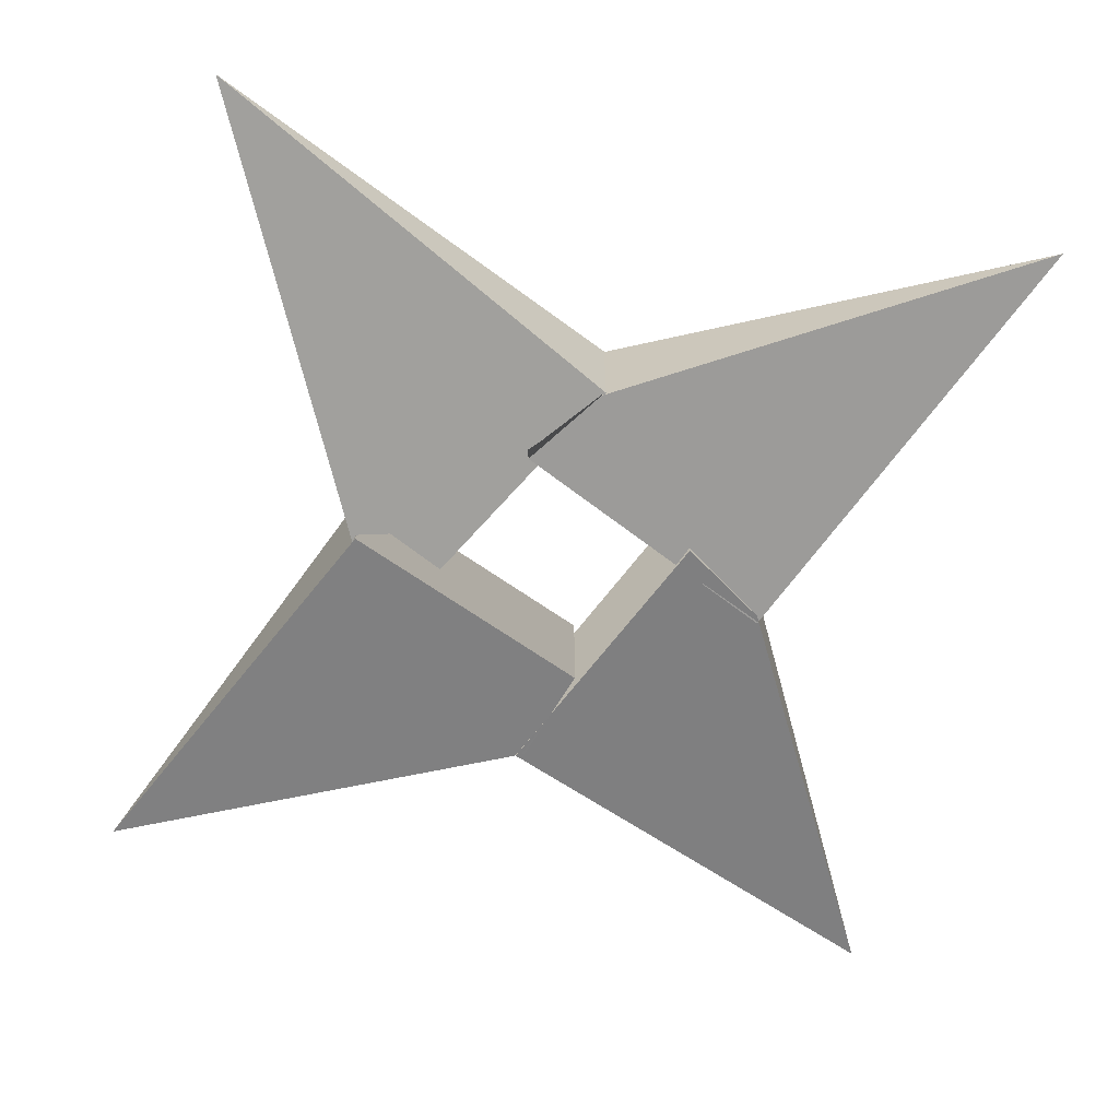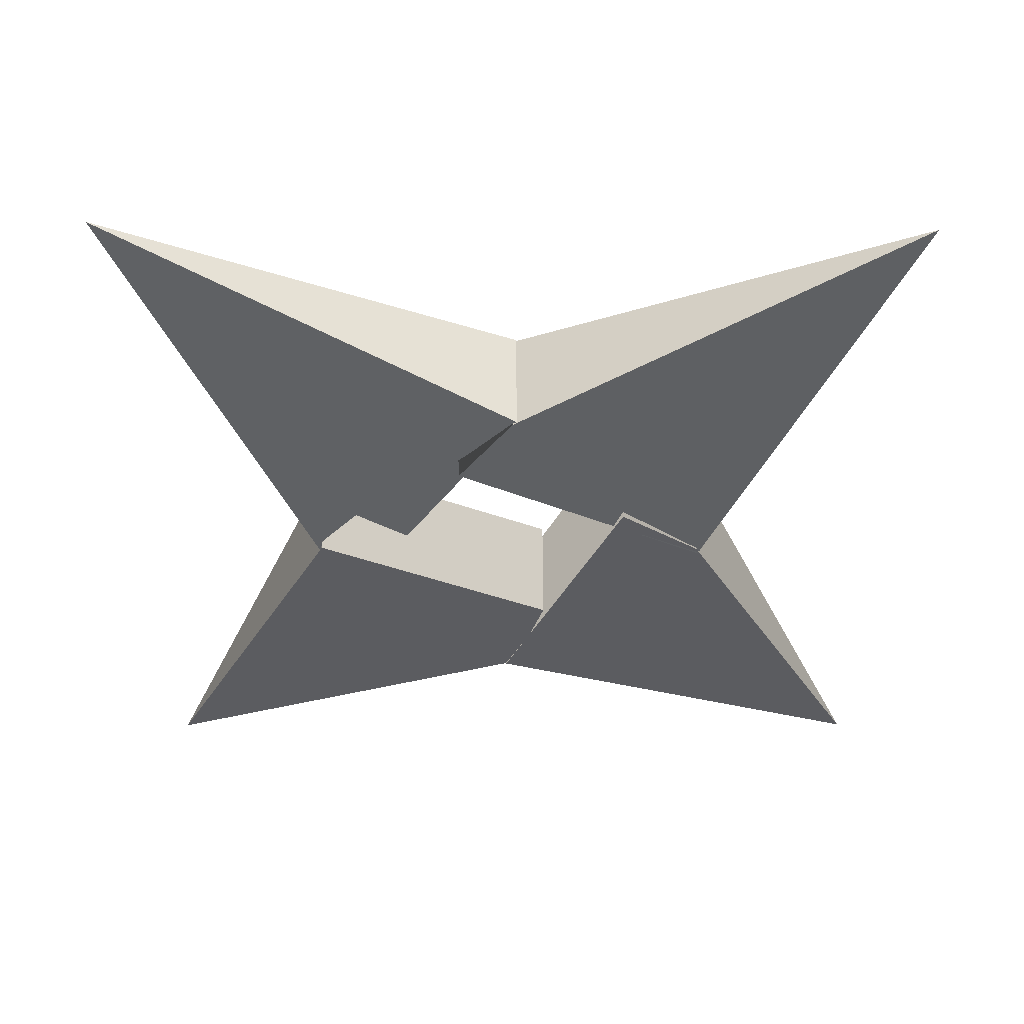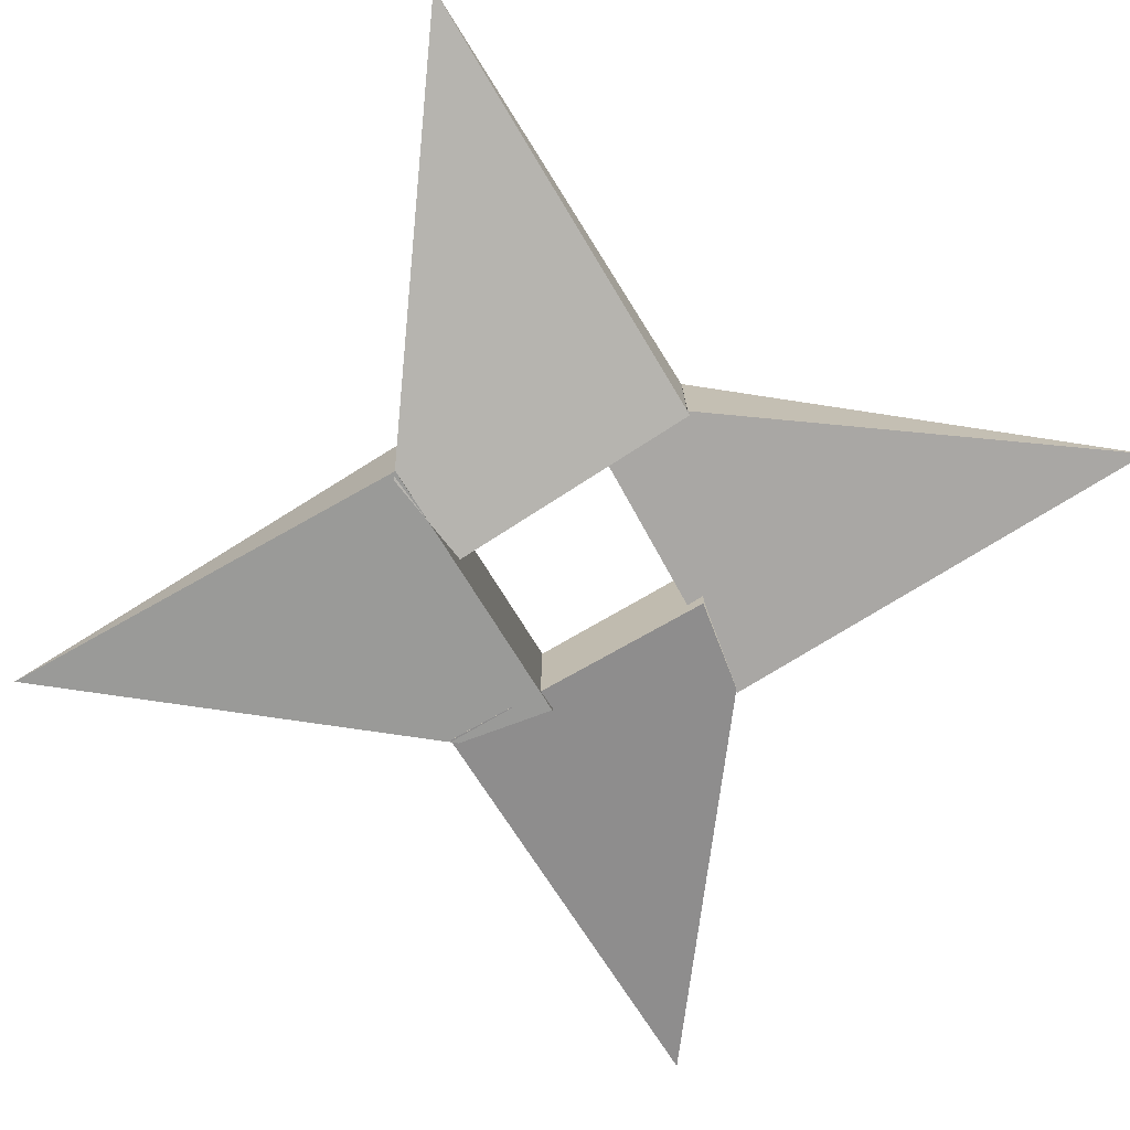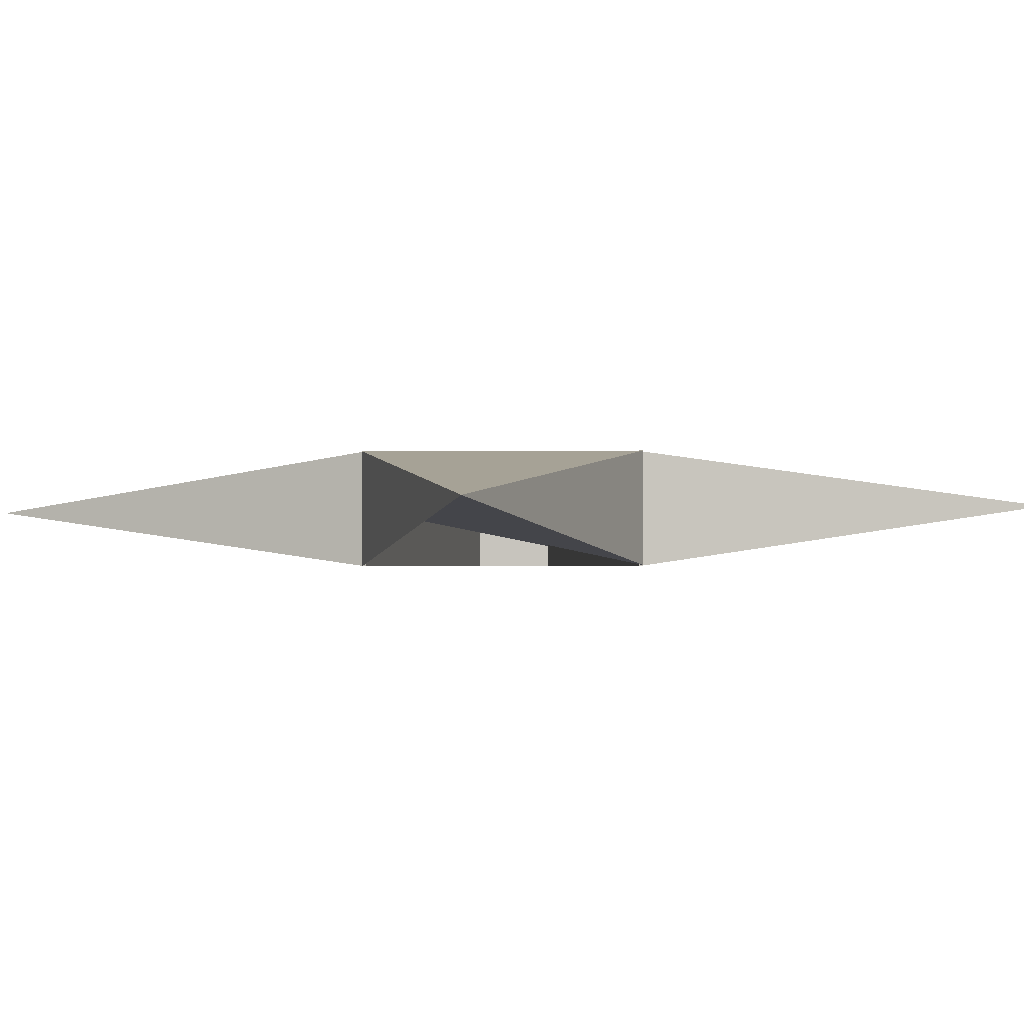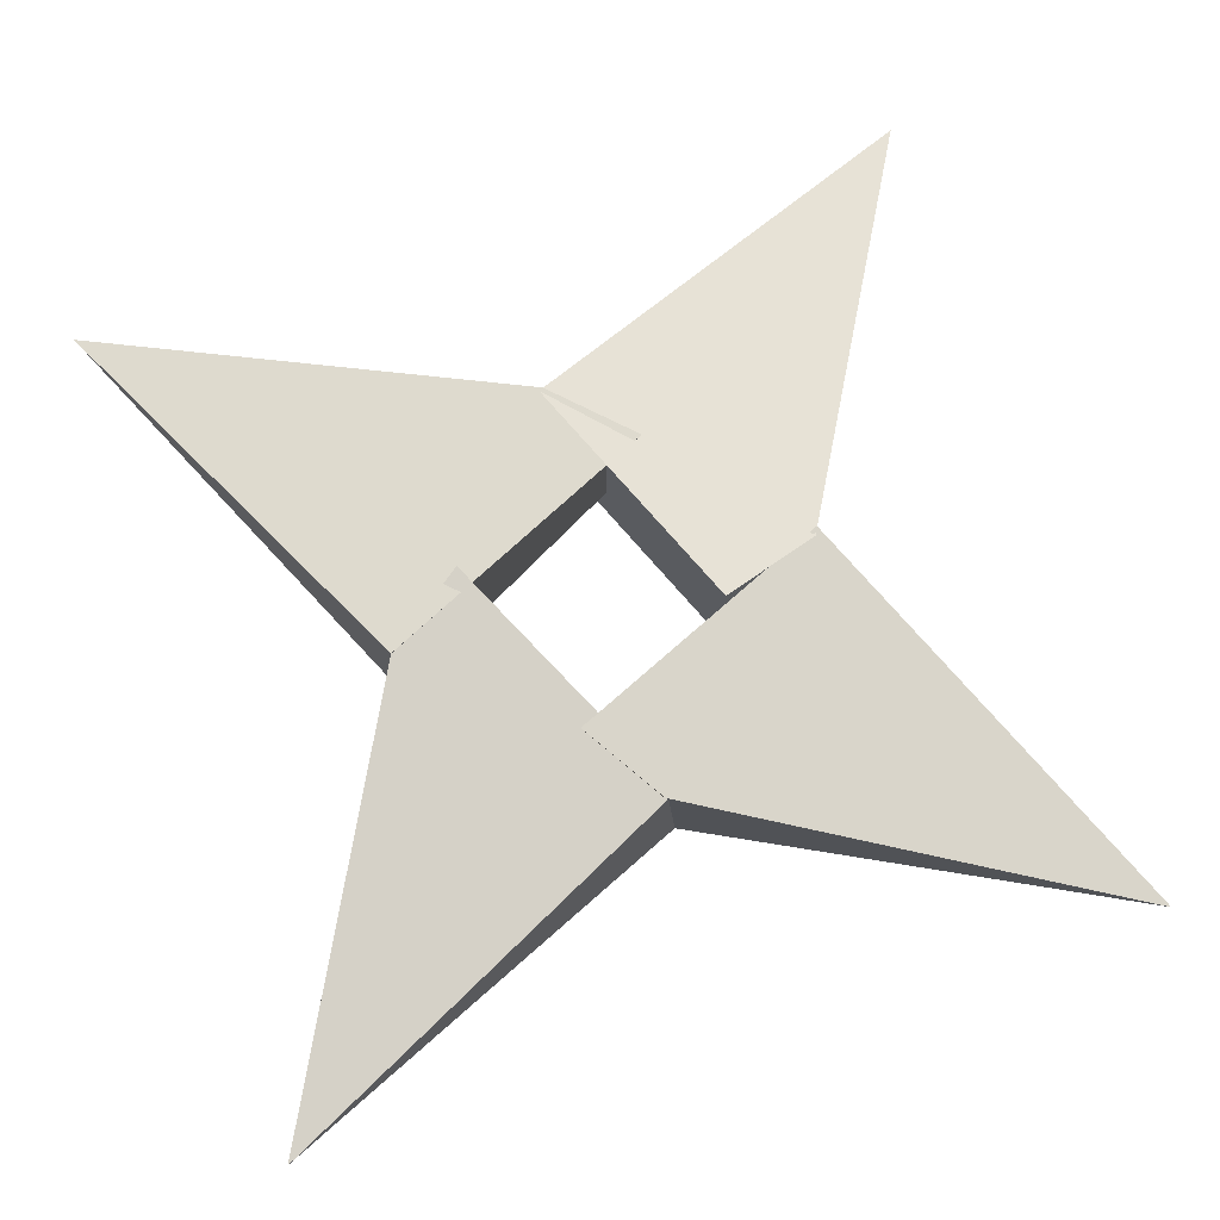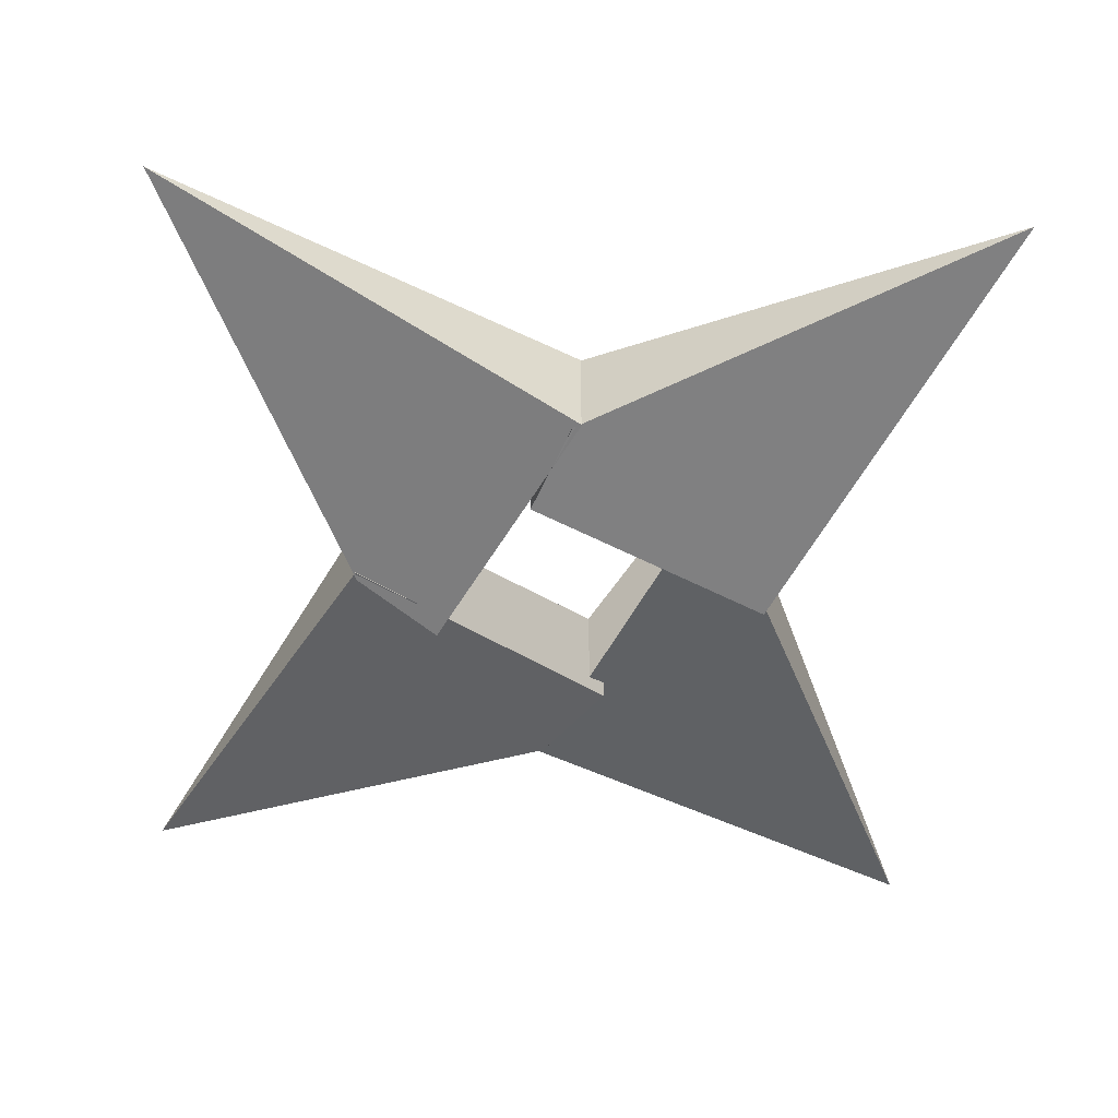
<metadata>
{"format":"obj","ext":"obj","renderer":"f3d","projection":"perspective","resolution":1024,"background":"white","views":[{"elev":-65.5,"azim":77.1,"up":"+Y"},{"elev":-41.1,"azim":88.3,"up":"+Y"},{"elev":-73.1,"azim":-34.4,"up":"+Y"},{"elev":-1.4,"azim":48.4,"up":"+Y"},{"elev":71.4,"azim":162.3,"up":"+Y"},{"elev":-54.6,"azim":-96.1,"up":"+Y"}]}
</metadata>
<code>
g default
v -0.03674 -0.2903 1.005
v 1.948 -3e-06 2.028
v -0.03674 0.2903 1.005
v 1.948 3e-06 2.028
v -0.3936 0.2903 0.6504
v 0.9649 0.2903 0.002289
v -0.3936 -3e-06 0.6504
v 0.9638 -0.2838 0.002747
v 0.9484 -0.2887 0.02047
v 1.995 0.02539 -1.936
v 0.9587 0.2863 0.01371
v 1.995 0.02539 -1.936
v 0.5762 0.2913 0.3027
v -0.02079 0.286 -0.9656
v 0.5659 -0.2887 0.2819
v -0.03576 -0.2631 -0.9864
v 0.00478 -0.2669 -0.976
v -1.937 -3e-06 -2.037
v 0.02747 0.2903 -0.976
v -1.937 3e-06 -2.037
v 0.2786 0.2903 -0.5702
v -0.9975 0.2903 -0.001598
v 0.2786 -0.2903 -0.5702
v -0.9975 -0.2903 -0.001598
v -0.9772 -0.2903 -0.04306
v -2.064 -3e-06 1.907
v -0.9772 0.2903 -0.04306
v -2.064 3e-06 1.907
v -0.5091 0.2903 -0.19
v -0.01652 0.2903 0.9948
v -0.5091 -0.2903 -0.19
v -0.01652 -0.2903 0.9948
g polySurface5
f 1 2 4 3
f 3 4 6 5
f 5 6 8 7
f 7 8 2 1
f 2 8 6 4
f 7 1 3 5
f 9 10 12 11
f 11 12 14 13
f 13 14 16 15
f 15 16 10 9
f 10 16 14 12
f 15 9 11 13
f 17 18 20 19
f 19 20 22 21
f 21 22 24 23
f 23 24 18 17
f 18 24 22 20
f 23 17 19 21
f 25 26 28 27
f 27 28 30 29
f 29 30 32 31
f 31 32 26 25
f 26 32 30 28
f 31 25 27 29

</code>
